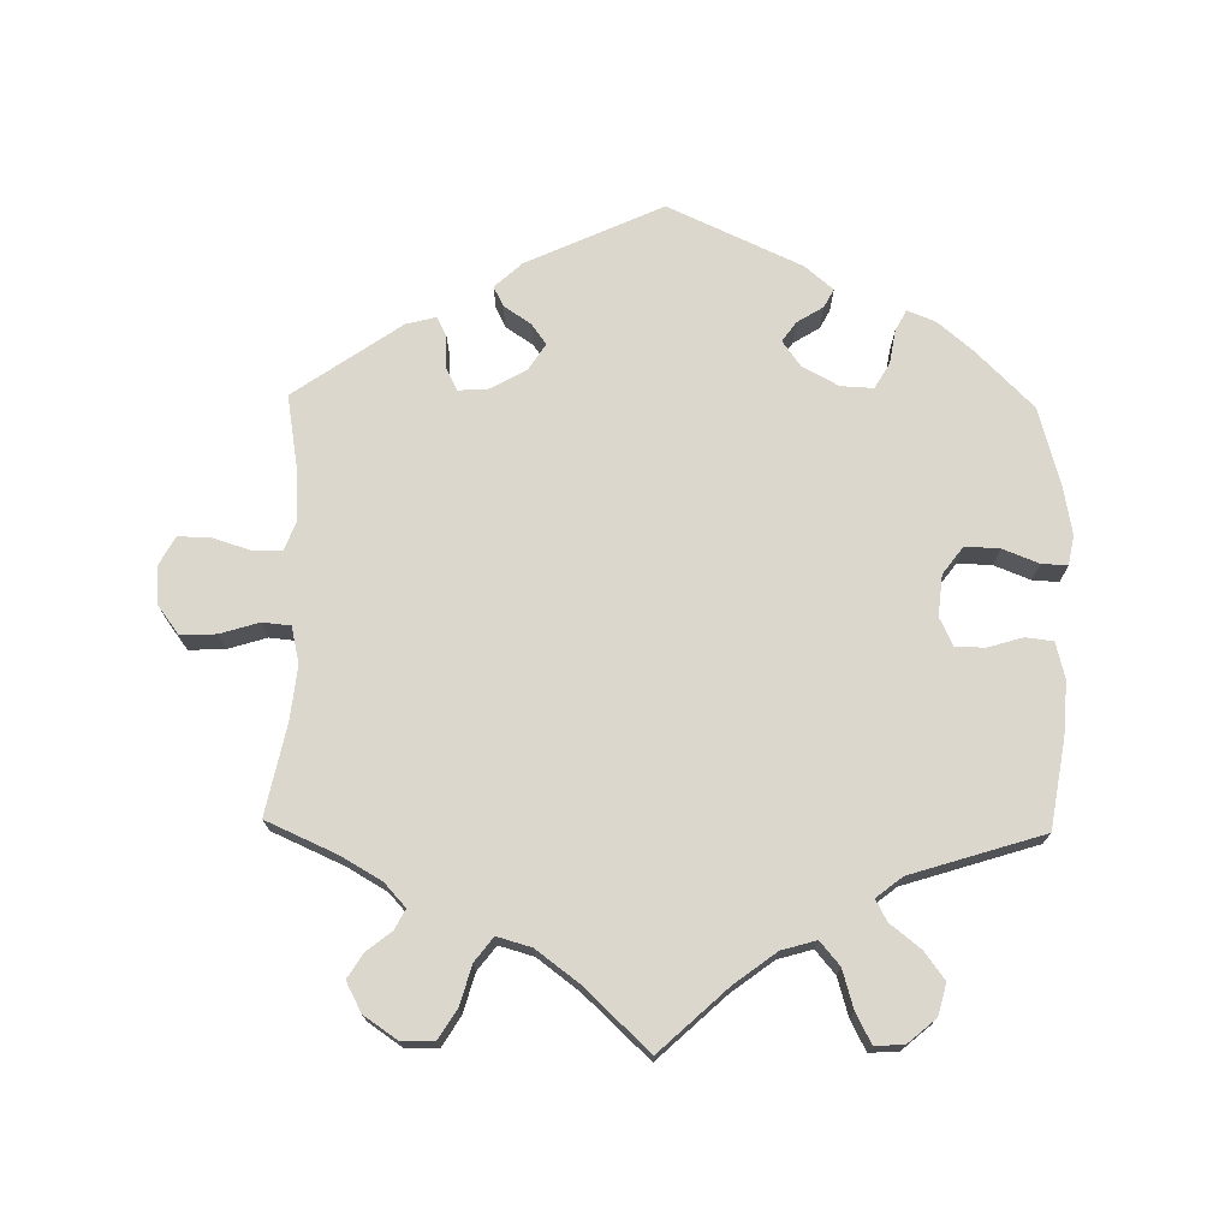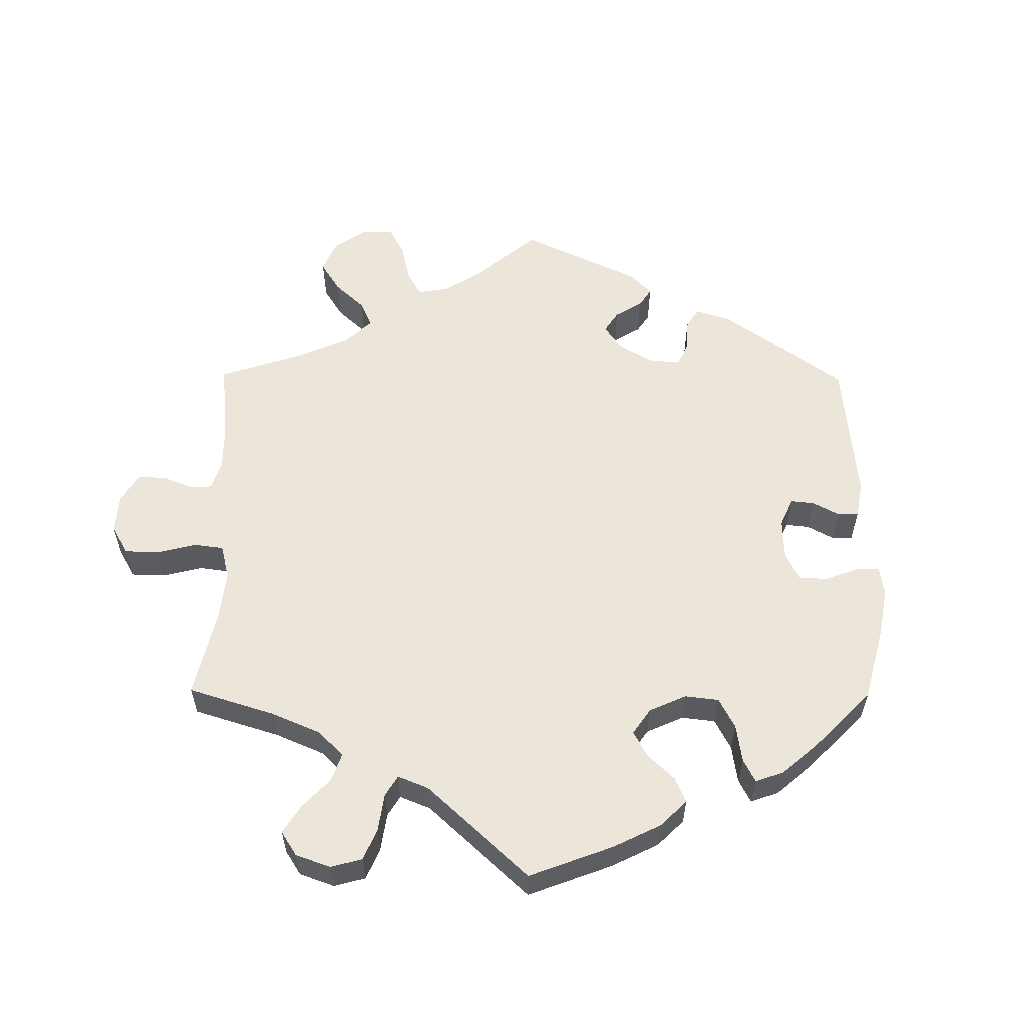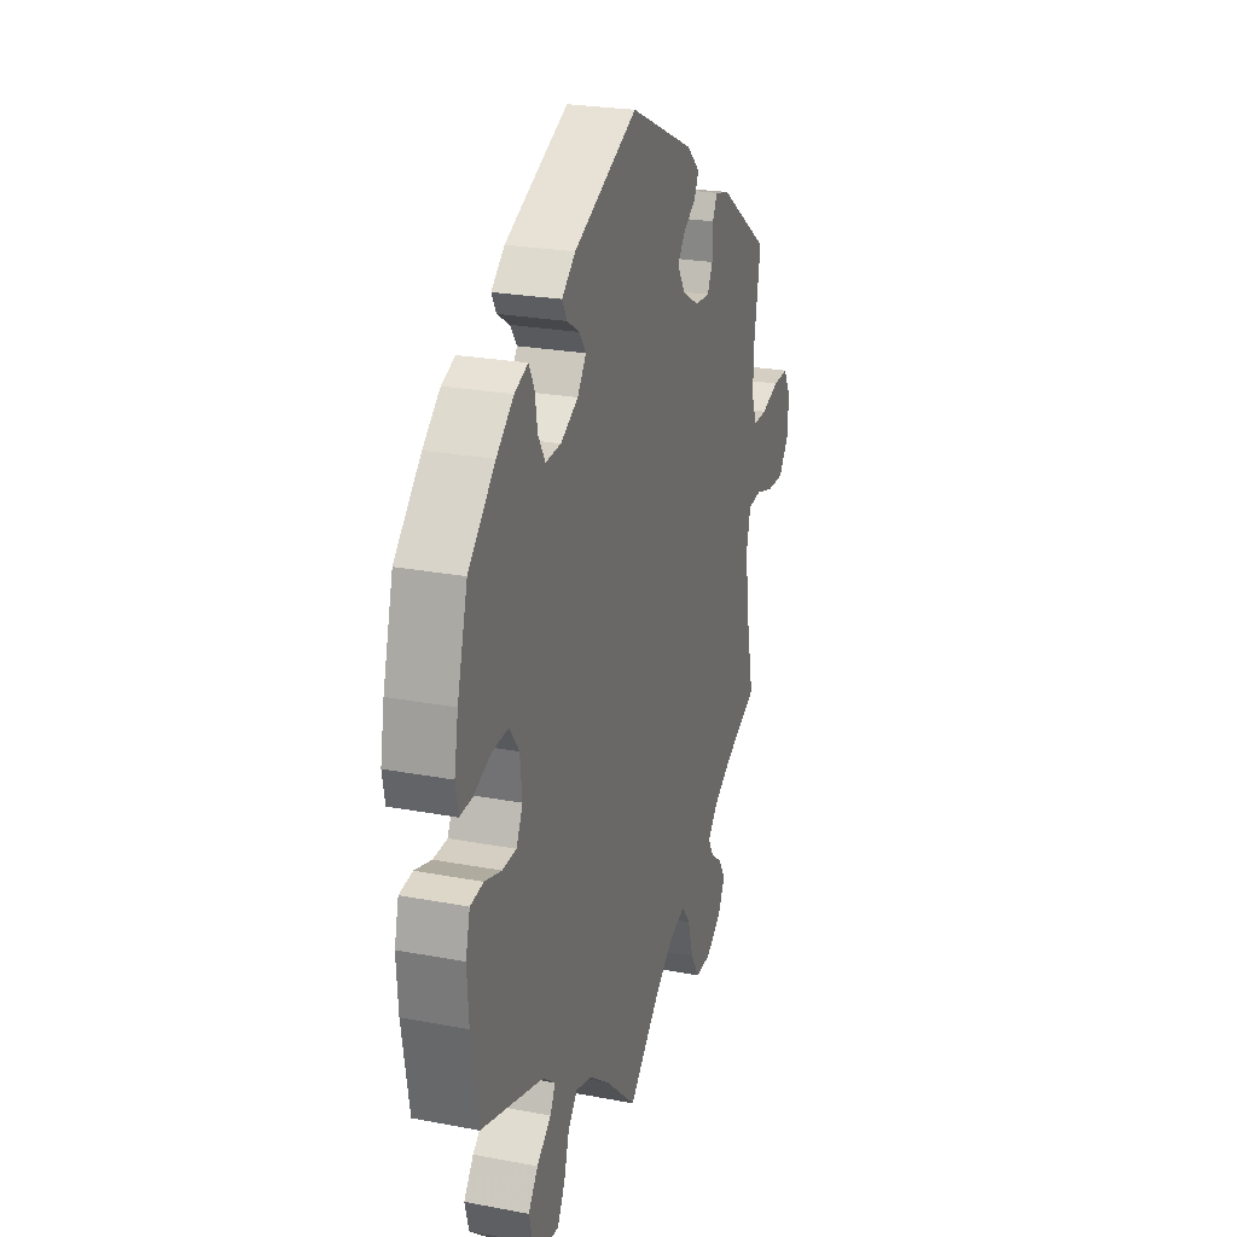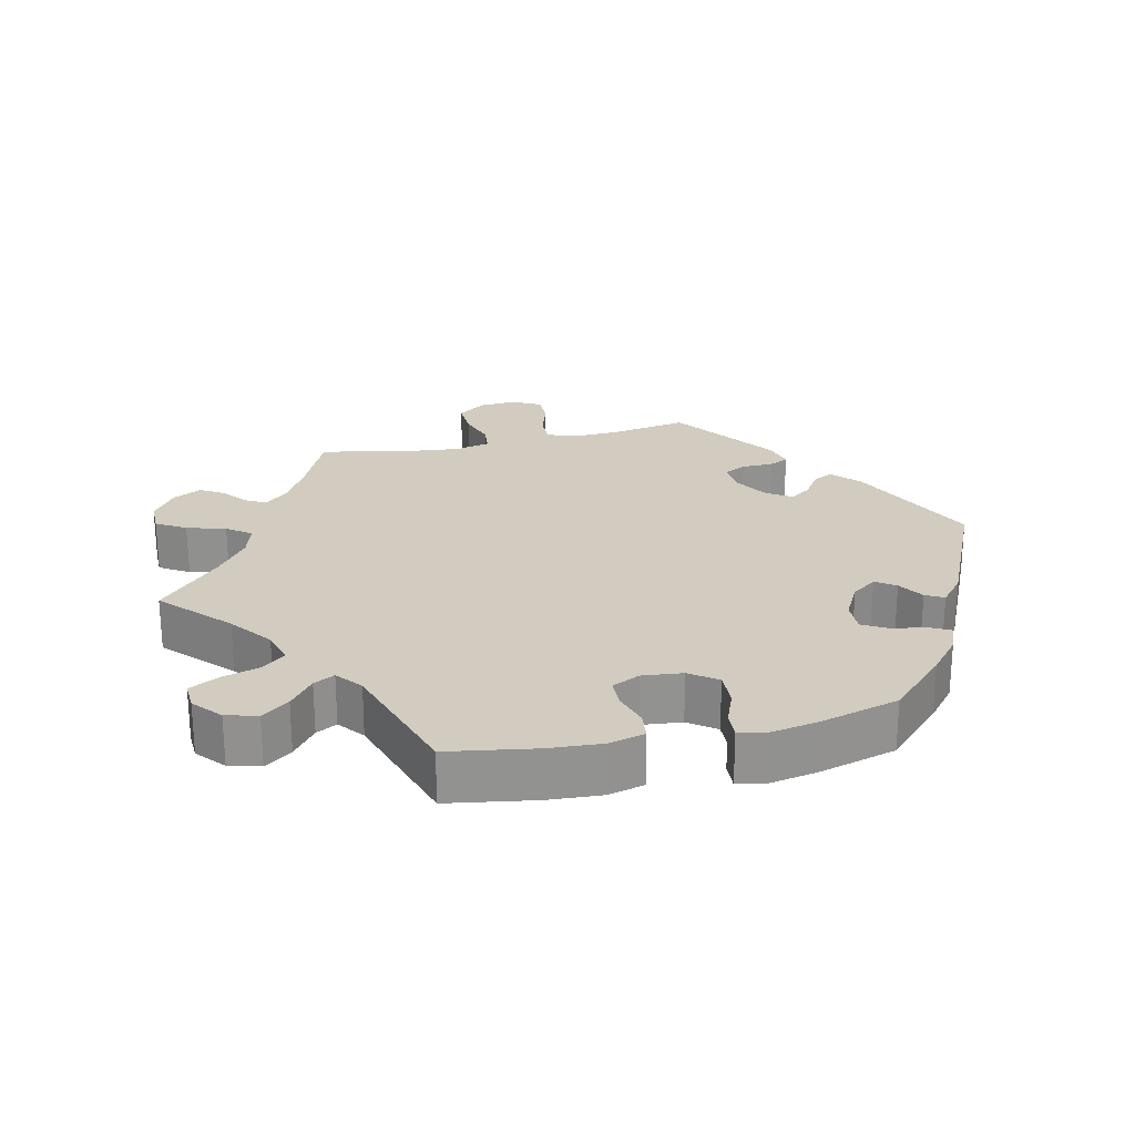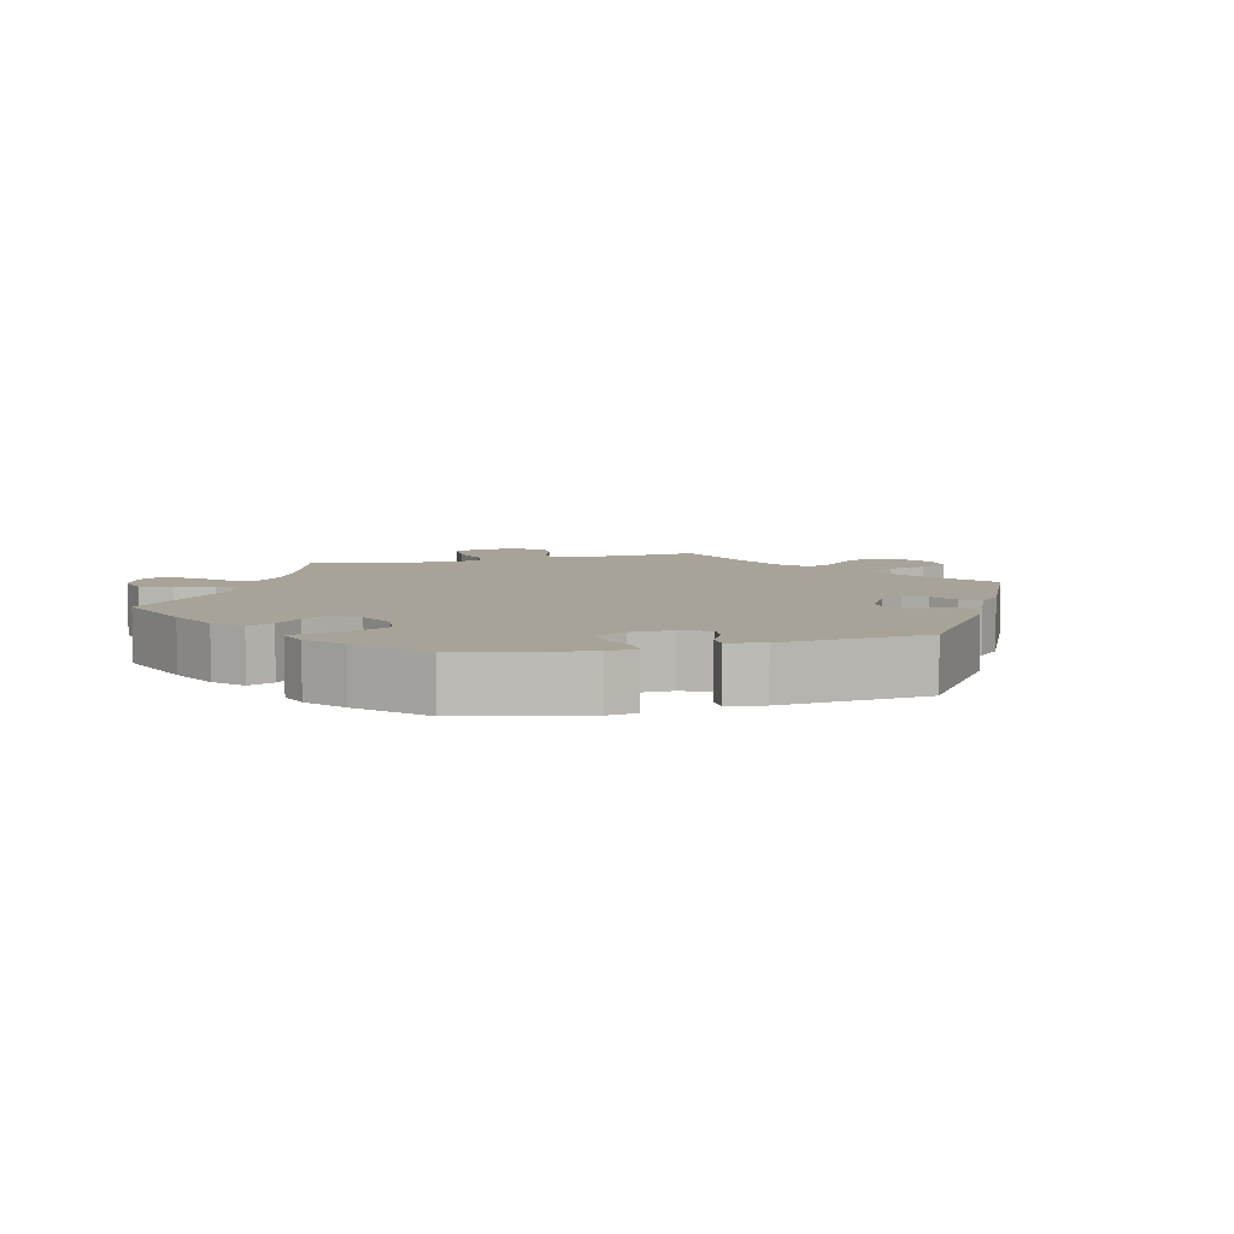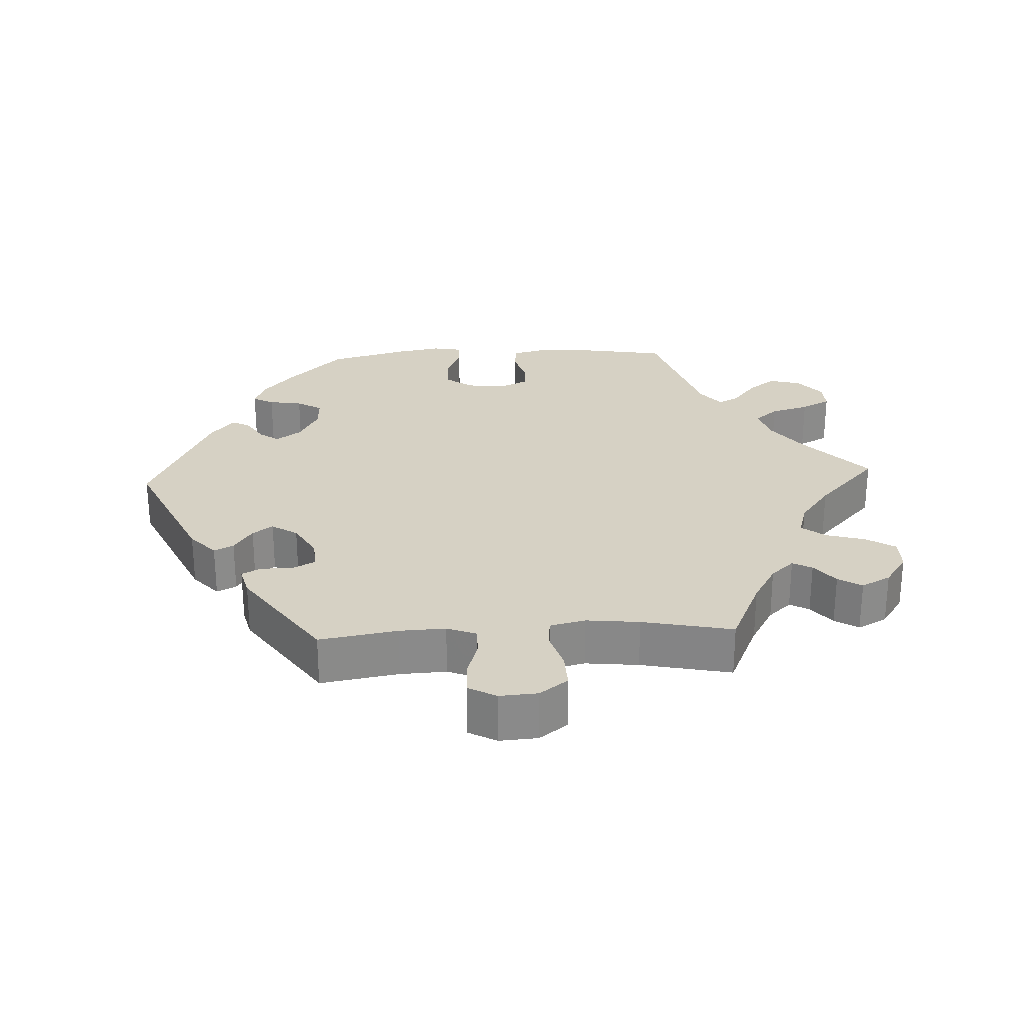
<metadata>
{"format":"obj","ext":"obj","renderer":"f3d","projection":"perspective","resolution":1024,"background":"white","views":[{"elev":72.9,"azim":-179.0,"up":"+Y"},{"elev":57.5,"azim":-119.5,"up":"+Y"},{"elev":24.6,"azim":-72.7,"up":"+Z"},{"elev":24.1,"azim":-103.1,"up":"+Y"},{"elev":6.9,"azim":-44.6,"up":"+Y"},{"elev":26.9,"azim":87.2,"up":"+Y"}]}
</metadata>
<code>
v -0.095 0.07 -0.49
v -0.155 0.07 -0.445
v -0.204 0.07 -0.431
v -0.232 0.07 -0.464
v -0.248 0.07 -0.519
v -0.27 0.07 -0.561
v -0.311 0.07 -0.559
v -0.351 0.07 -0.525
v -0.363 0.07 -0.48
v -0.334 0.07 -0.441
v -0.291 0.07 -0.407
v -0.275 0.07 -0.377
v -0.312 0.07 -0.348
v -0.5 0.07 -0.289
v -0.521 0.07 -0.163
v -0.526 0.07 -0.087
v -0.513 0.07 -0.036
v -0.474 0.07 -0.031
v -0.424 0.07 -0.046
v -0.382 0.07 -0.045
v -0.363 0.07 -0.005
v -0.369 0.07 0.053
v -0.398 0.07 0.092
v -0.447 0.07 0.09
v -0.498 0.07 0.07
v -0.535 0.07 0.068
v -0.543 0.07 0.11
v -0.531 0.07 0.176
v -0.5 0.07 0.289
v -0.42 0.07 0.369
v -0.369 0.07 0.412
v -0.329 0.07 0.428
v -0.313 0.07 0.398
v -0.305 0.07 0.35
v -0.284 0.07 0.314
v -0.238 0.07 0.316
v -0.186 0.07 0.344
v -0.16 0.07 0.38
v -0.18 0.07 0.408
v -0.217 0.07 0.431
v -0.231 0.07 0.457
v -0.191 0.07 0.491
v -0.001 0.07 0.578
v 0.192 0.07 0.489
v 0.231 0.07 0.453
v 0.217 0.07 0.425
v 0.178 0.07 0.399
v 0.157 0.07 0.37
v 0.181 0.07 0.333
v 0.231 0.07 0.304
v 0.275 0.07 0.301
v 0.291 0.07 0.333
v 0.292 0.07 0.379
v 0.306 0.07 0.407
v 0.349 0.07 0.396
v 0.501 0.07 0.29
v 0.482 0.07 0.178
v 0.479 0.07 0.112
v 0.495 0.07 0.07
v 0.536 0.07 0.07
v 0.59 0.07 0.087
v 0.636 0.07 0.088
v 0.658 0.07 0.048
v 0.654 0.07 -0.007
v 0.624 0.07 -0.047
v 0.573 0.07 -0.045
v 0.518 0.07 -0.028
v 0.478 0.07 -0.032
v 0.466 0.07 -0.083
v 0.474 0.07 -0.159
v 0.501 0.07 -0.289
v 0.4 0.07 -0.334
v 0.343 0.07 -0.367
v 0.313 0.07 -0.4
v 0.328 0.07 -0.428
v 0.364 0.07 -0.457
v 0.385 0.07 -0.491
v 0.363 0.07 -0.533
v 0.316 0.07 -0.565
v 0.269 0.07 -0.565
v 0.243 0.07 -0.523
v 0.227 0.07 -0.467
v 0.201 0.07 -0.433
v 0.152 0.07 -0.447
v 0.093 0.07 -0.491
v 0 0.07 -0.578
v -0.095 0 -0.49
v -0.155 0 -0.445
v -0.204 0 -0.431
v -0.232 0 -0.464
v -0.248 0 -0.519
v -0.27 0 -0.561
v -0.311 0 -0.559
v -0.351 0 -0.525
v -0.363 0 -0.48
v -0.334 0 -0.441
v -0.291 0 -0.407
v -0.275 0 -0.377
v -0.312 0 -0.348
v -0.5 0 -0.289
v -0.521 0 -0.163
v -0.526 0 -0.087
v -0.513 0 -0.036
v -0.474 0 -0.031
v -0.424 0 -0.046
v -0.382 0 -0.045
v -0.363 0 -0.005
v -0.369 0 0.053
v -0.398 0 0.092
v -0.447 0 0.09
v -0.498 0 0.07
v -0.535 0 0.068
v -0.543 0 0.11
v -0.531 0 0.176
v -0.5 0 0.289
v -0.42 0 0.369
v -0.369 0 0.412
v -0.329 0 0.428
v -0.313 0 0.398
v -0.305 0 0.35
v -0.284 0 0.314
v -0.238 0 0.316
v -0.186 0 0.344
v -0.16 0 0.38
v -0.18 0 0.408
v -0.217 0 0.431
v -0.231 0 0.457
v -0.191 0 0.491
v -0.001 0 0.578
v 0.192 0 0.489
v 0.231 0 0.453
v 0.217 0 0.425
v 0.178 0 0.399
v 0.157 0 0.37
v 0.181 0 0.333
v 0.231 0 0.304
v 0.275 0 0.301
v 0.291 0 0.333
v 0.292 0 0.379
v 0.306 0 0.407
v 0.349 0 0.396
v 0.501 0 0.29
v 0.482 0 0.178
v 0.479 0 0.112
v 0.495 0 0.07
v 0.536 0 0.07
v 0.59 0 0.087
v 0.636 0 0.088
v 0.658 0 0.048
v 0.654 0 -0.007
v 0.624 0 -0.047
v 0.573 0 -0.045
v 0.518 0 -0.028
v 0.478 0 -0.032
v 0.466 0 -0.083
v 0.474 0 -0.159
v 0.501 0 -0.289
v 0.4 0 -0.334
v 0.343 0 -0.367
v 0.313 0 -0.4
v 0.328 0 -0.428
v 0.364 0 -0.457
v 0.385 0 -0.491
v 0.363 0 -0.533
v 0.316 0 -0.565
v 0.269 0 -0.565
v 0.243 0 -0.523
v 0.227 0 -0.467
v 0.201 0 -0.433
v 0.152 0 -0.447
v 0.093 0 -0.491
v 0 0 -0.578
f 85 86 1
f 84 85 1 2
f 83 84 2 3
f 79 80 81 82
f 79 82 83
f 78 79 83
f 75 76 77 78
f 74 75 78 83
f 73 74 83 3
f 70 71 72
f 69 70 72 73
f 68 69 73 3
f 64 65 66 67
f 64 67 68
f 63 64 68
f 60 61 62 63
f 59 60 63 68
f 58 59 68 3
f 54 55 56 57
f 52 53 54 57
f 51 52 57 58
f 50 51 58 3
f 44 45 46 47
f 44 47 48
f 43 44 48
f 42 43 48 49
f 39 40 41 42
f 38 39 42 49
f 31 32 33 34
f 31 34 35
f 30 31 35
f 29 30 35
f 28 29 35 36
f 24 25 26 27
f 23 24 27 28
f 16 17 18 19
f 16 19 20
f 13 14 15 16
f 12 13 16 20
f 8 9 10 11
f 8 11 12
f 7 8 12
f 4 5 6 7
f 4 7 12
f 37 38 49 50
f 36 37 50 3
f 23 28 36
f 22 23 36
f 21 22 36 3
f 12 20 21
f 3 4 12 21
f 87 172 171
f 88 87 171 170
f 89 88 170 169
f 168 167 166 165
f 169 168 165
f 169 165 164
f 164 163 162 161
f 169 164 161 160
f 89 169 160 159
f 158 157 156
f 159 158 156 155
f 89 159 155 154
f 153 152 151 150
f 154 153 150
f 154 150 149
f 149 148 147 146
f 154 149 146 145
f 89 154 145 144
f 143 142 141 140
f 143 140 139 138
f 144 143 138 137
f 89 144 137 136
f 133 132 131 130
f 134 133 130
f 134 130 129
f 135 134 129 128
f 128 127 126 125
f 135 128 125 124
f 120 119 118 117
f 121 120 117
f 121 117 116
f 121 116 115
f 122 121 115 114
f 113 112 111 110
f 114 113 110 109
f 105 104 103 102
f 106 105 102
f 102 101 100 99
f 106 102 99 98
f 97 96 95 94
f 98 97 94
f 98 94 93
f 93 92 91 90
f 98 93 90
f 136 135 124 123
f 89 136 123 122
f 122 114 109
f 122 109 108
f 89 122 108 107
f 107 106 98
f 107 98 90 89
f 1 87 88 2
f 2 88 89 3
f 3 89 90 4
f 4 90 91 5
f 5 91 92 6
f 6 92 93 7
f 7 93 94 8
f 8 94 95 9
f 9 95 96 10
f 10 96 97 11
f 11 97 98 12
f 12 98 99 13
f 13 99 100 14
f 14 100 101 15
f 15 101 102 16
f 16 102 103 17
f 17 103 104 18
f 18 104 105 19
f 19 105 106 20
f 20 106 107 21
f 21 107 108 22
f 22 108 109 23
f 23 109 110 24
f 24 110 111 25
f 25 111 112 26
f 26 112 113 27
f 27 113 114 28
f 28 114 115 29
f 29 115 116 30
f 30 116 117 31
f 31 117 118 32
f 32 118 119 33
f 33 119 120 34
f 34 120 121 35
f 35 121 122 36
f 36 122 123 37
f 37 123 124 38
f 38 124 125 39
f 39 125 126 40
f 40 126 127 41
f 41 127 128 42
f 42 128 129 43
f 43 129 130 44
f 44 130 131 45
f 45 131 132 46
f 46 132 133 47
f 47 133 134 48
f 48 134 135 49
f 49 135 136 50
f 50 136 137 51
f 51 137 138 52
f 52 138 139 53
f 53 139 140 54
f 54 140 141 55
f 55 141 142 56
f 56 142 143 57
f 57 143 144 58
f 58 144 145 59
f 59 145 146 60
f 60 146 147 61
f 61 147 148 62
f 62 148 149 63
f 63 149 150 64
f 64 150 151 65
f 65 151 152 66
f 66 152 153 67
f 67 153 154 68
f 68 154 155 69
f 69 155 156 70
f 70 156 157 71
f 71 157 158 72
f 72 158 159 73
f 73 159 160 74
f 74 160 161 75
f 75 161 162 76
f 76 162 163 77
f 77 163 164 78
f 78 164 165 79
f 79 165 166 80
f 80 166 167 81
f 81 167 168 82
f 82 168 169 83
f 83 169 170 84
f 84 170 171 85
f 85 171 172 86
f 86 172 87 1

</code>
